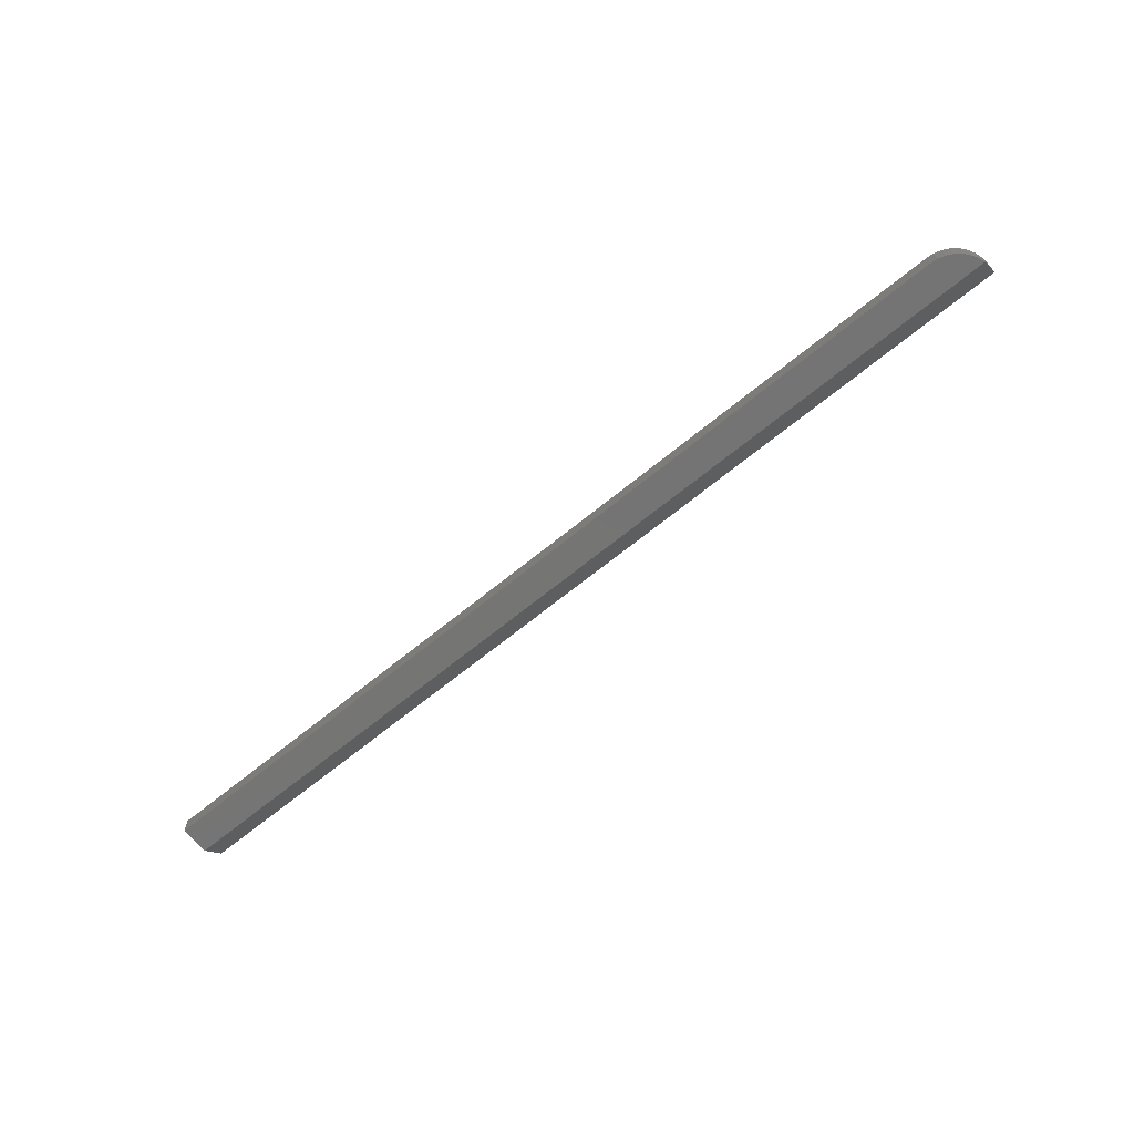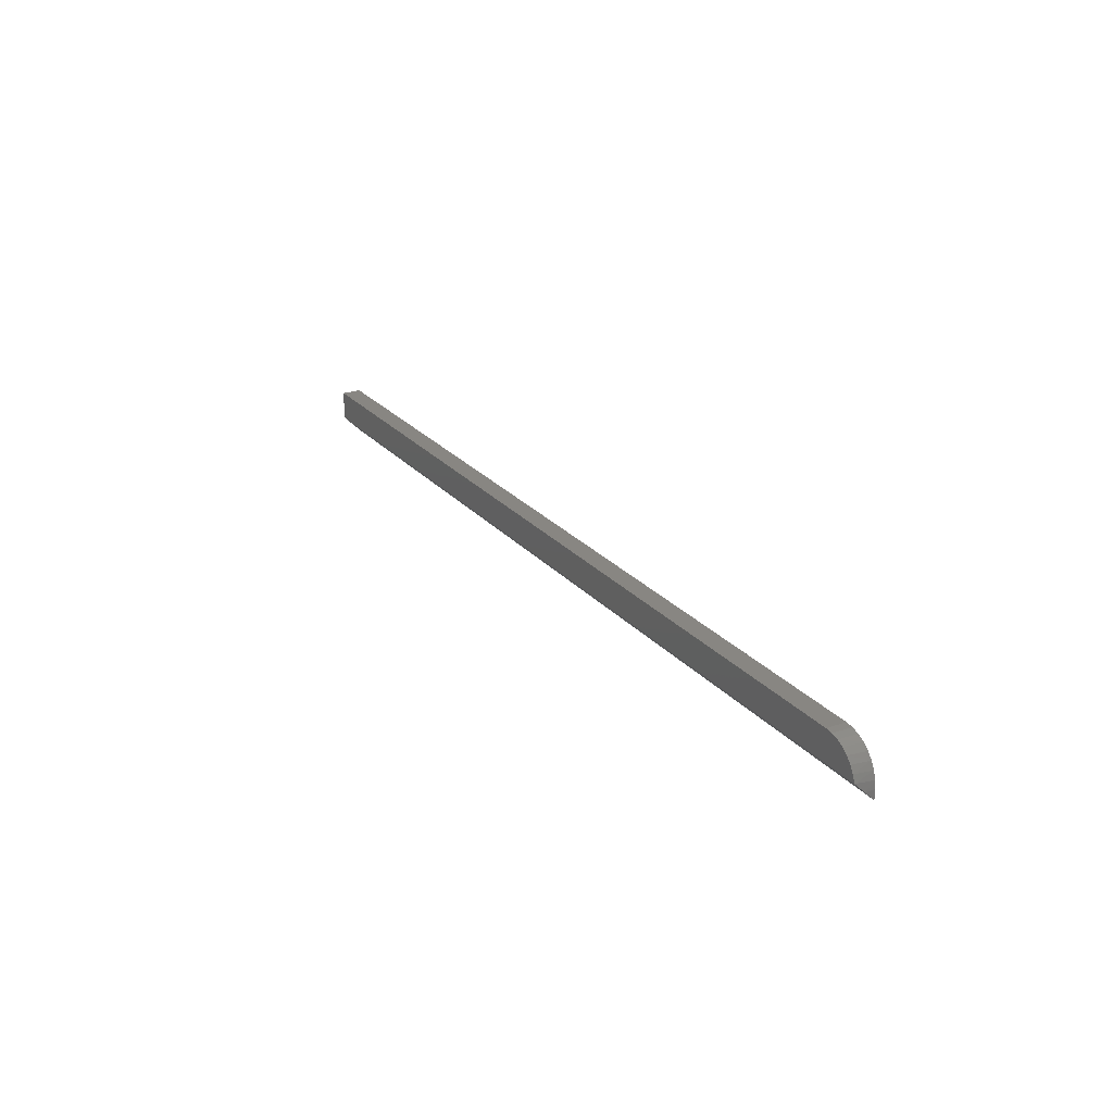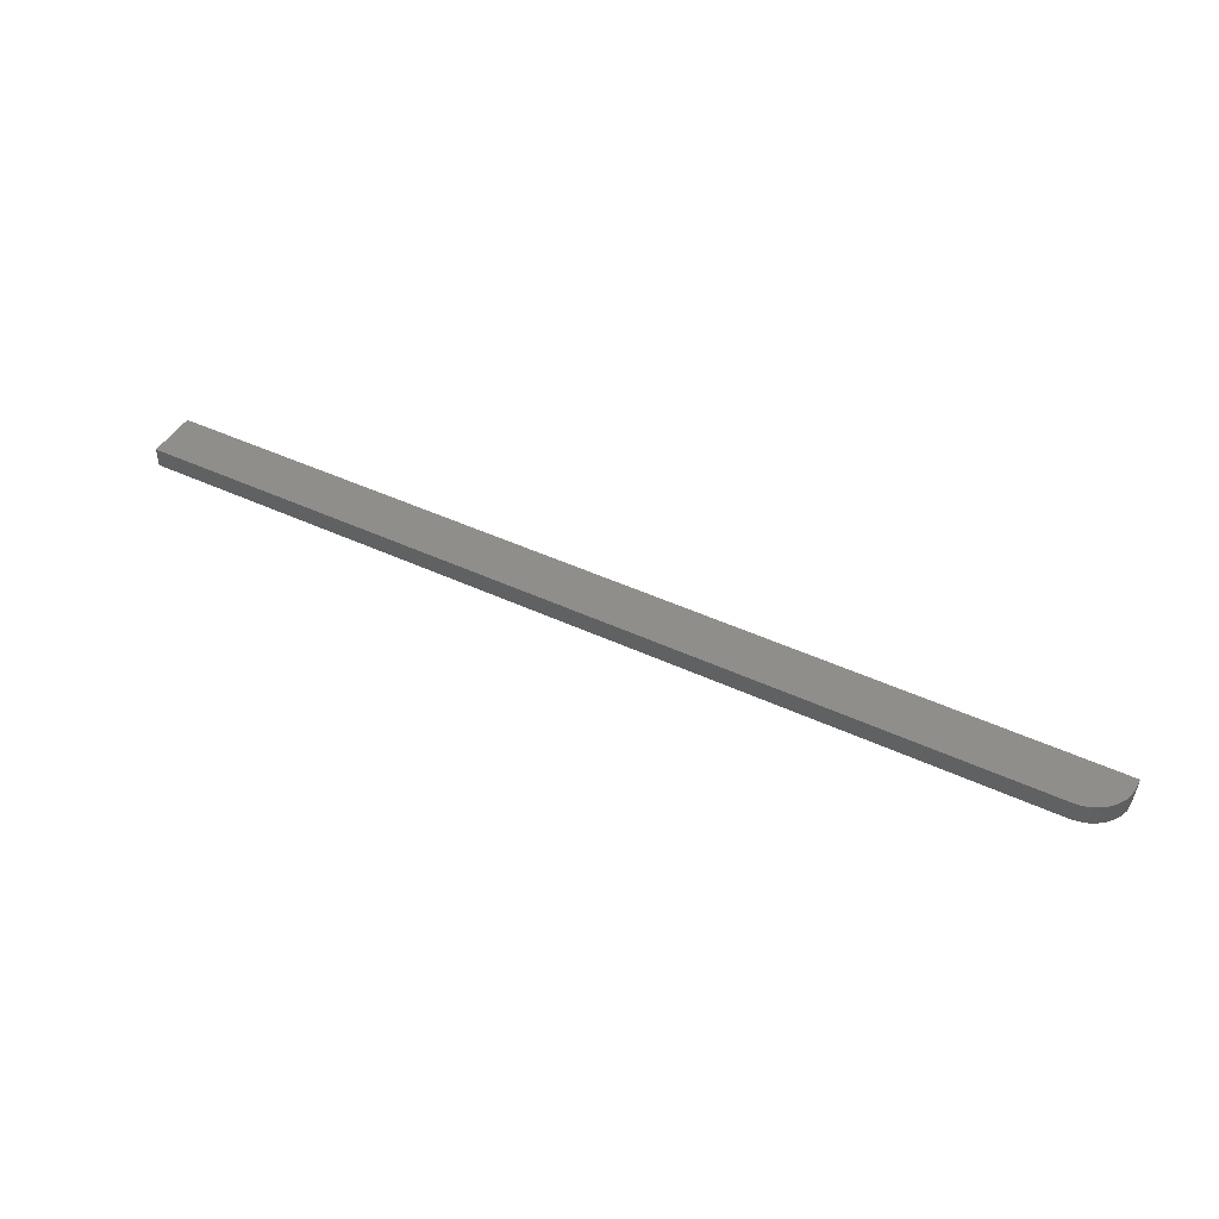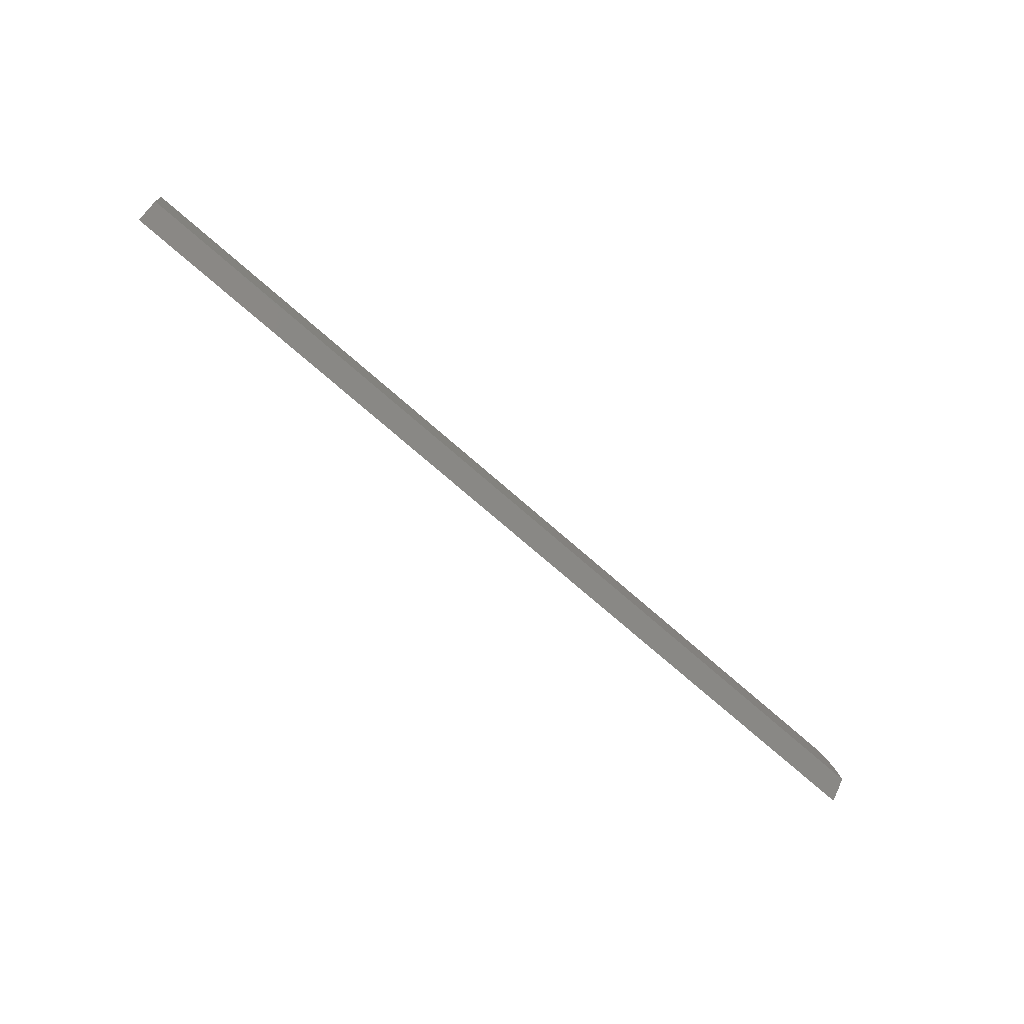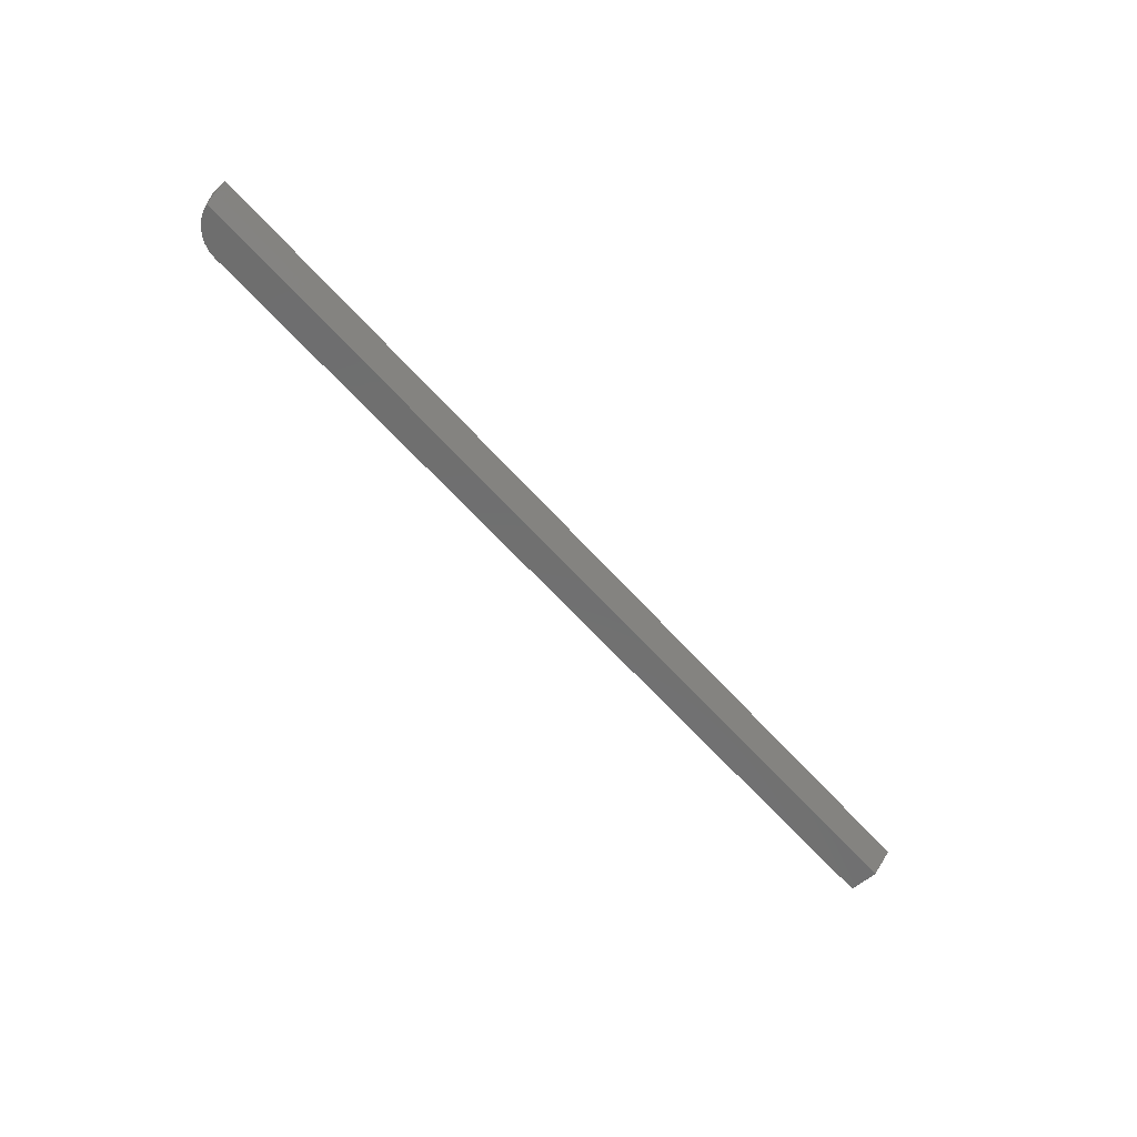
<metadata>
{"format":"stl","ext":"stl","renderer":"f3d","projection":"perspective","resolution":1024,"background":"white","views":[{"elev":-67.0,"azim":39.4,"up":"+Y"},{"elev":23.8,"azim":60.3,"up":"+Z"},{"elev":45.1,"azim":28.4,"up":"+Y"},{"elev":-71.0,"azim":-41.6,"up":"+Z"},{"elev":-60.8,"azim":131.1,"up":"+Y"}]}
</metadata>
<code>
# stl→obj: 23 verts, 42 faces
v 0.75 2.991e-18 -0.01562
v 0.75 0.00773 -0.02336
v 0.75 0.00773 -0.01562
v 0.7303 -0.007812 0.01343
v 0.747 -0.007812 -0.002328
v 0.7355 -0.007812 0.01076
v 0.744 -0.007812 0.002737
v 0.7401 -0.007812 0.007151
v 0.749 -0.007812 -0.007864
v 0.7246 -0.007812 0.01507
v 0.7188 -0.007812 0.01562
v -1.443e-18 -0.007812 0.01562
v 0 -0.007812 -0.007812
v -1.443e-18 0.00773 0.01562
v 0.7188 0.00773 0.01562
v 0.7447 0.00773 0.001737
v 0.7494 0.00773 -0.009528
v 0.7476 0.00773 -0.003666
v 9.572e-19 0.00773 -0.02336
v 0.7248 0.00773 0.01502
v 0.7307 0.00773 0.01325
v 0.7361 0.00773 0.01036
v 0.7408 0.00773 0.006472
f 1 2 3
f 4 5 6
f 6 5 7
f 6 7 8
f 9 5 4
f 9 4 10
f 9 10 11
f 9 11 12
f 9 12 13
f 14 12 15
f 15 12 11
f 3 16 17
f 16 18 17
f 2 19 14
f 2 14 15
f 2 15 20
f 2 20 21
f 2 21 22
f 2 22 23
f 2 23 16
f 2 16 3
f 19 2 13
f 13 2 1
f 13 1 9
f 16 5 18
f 3 17 1
f 9 1 17
f 9 17 18
f 9 18 5
f 15 11 20
f 20 11 10
f 20 10 21
f 21 10 4
f 21 4 22
f 22 4 6
f 22 6 23
f 23 6 8
f 23 8 16
f 16 8 7
f 16 7 5
f 13 12 19
f 19 12 14

</code>
